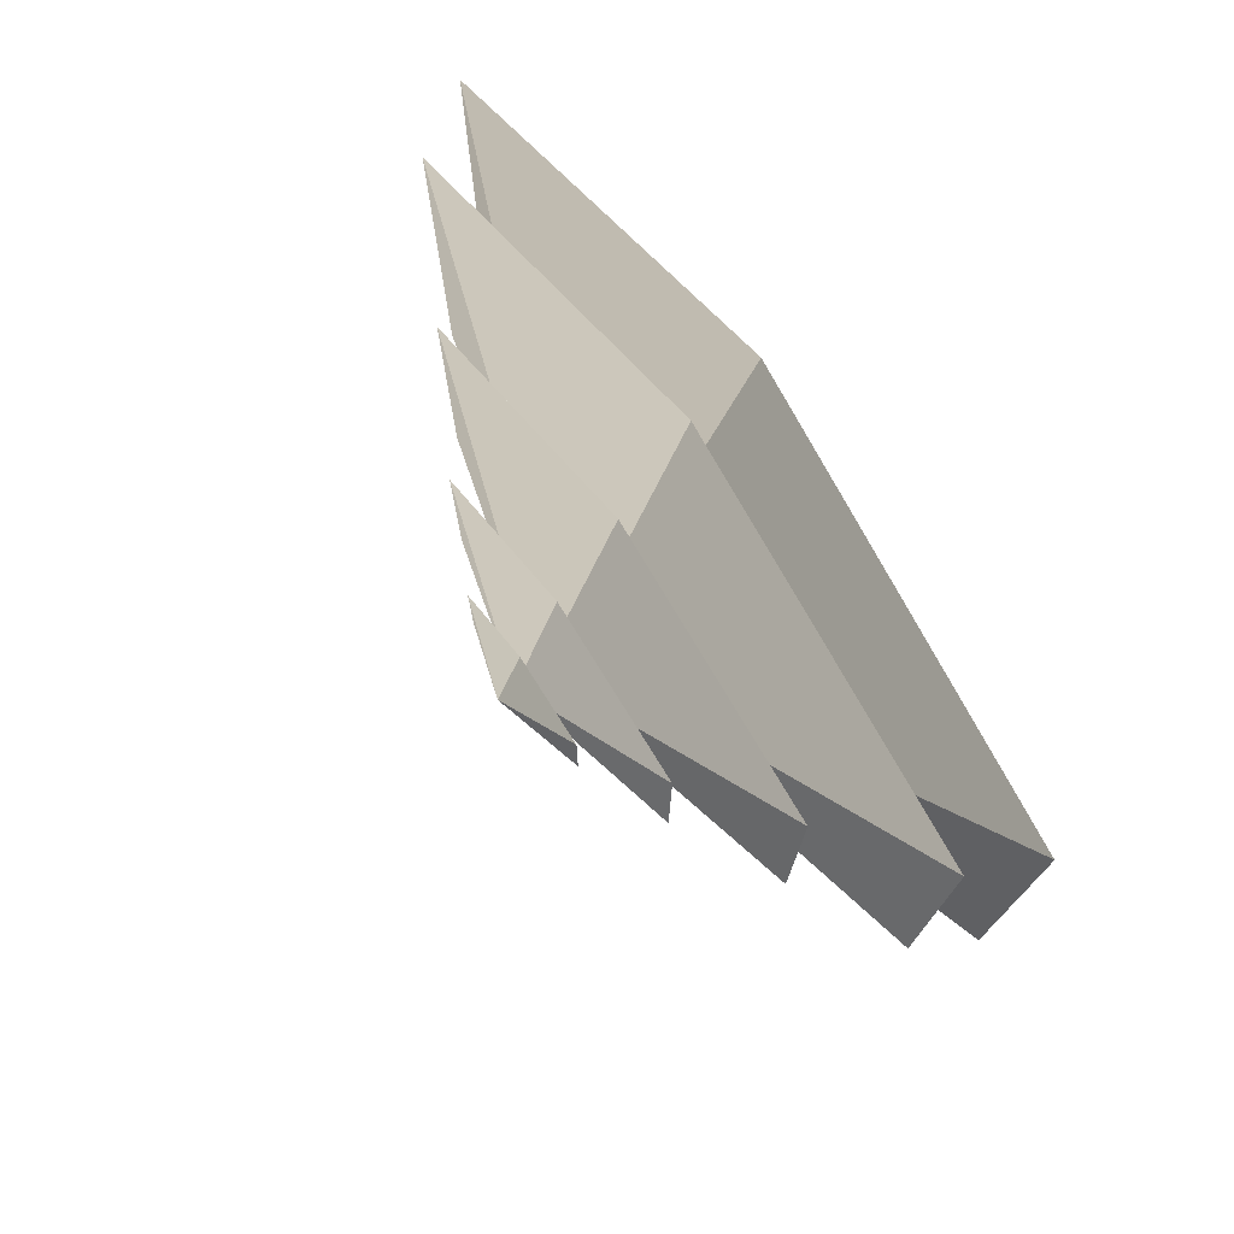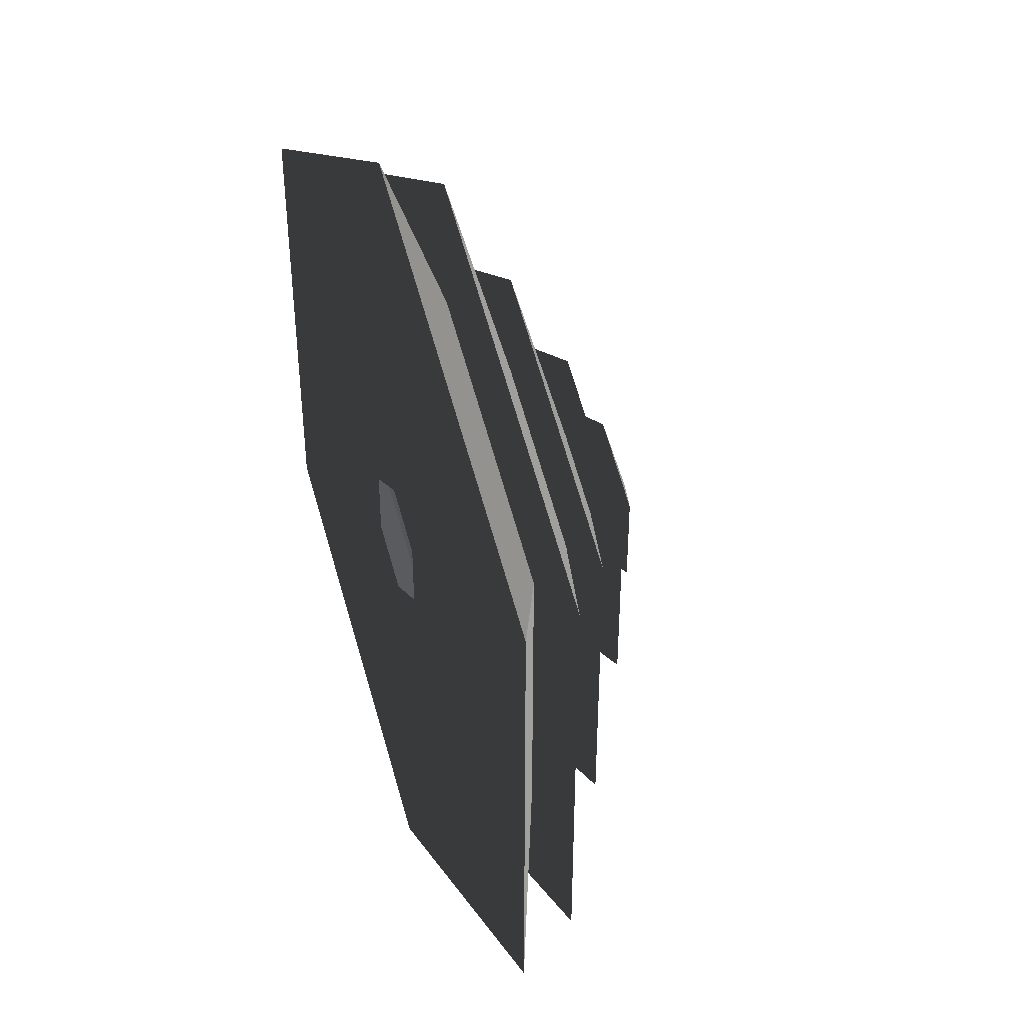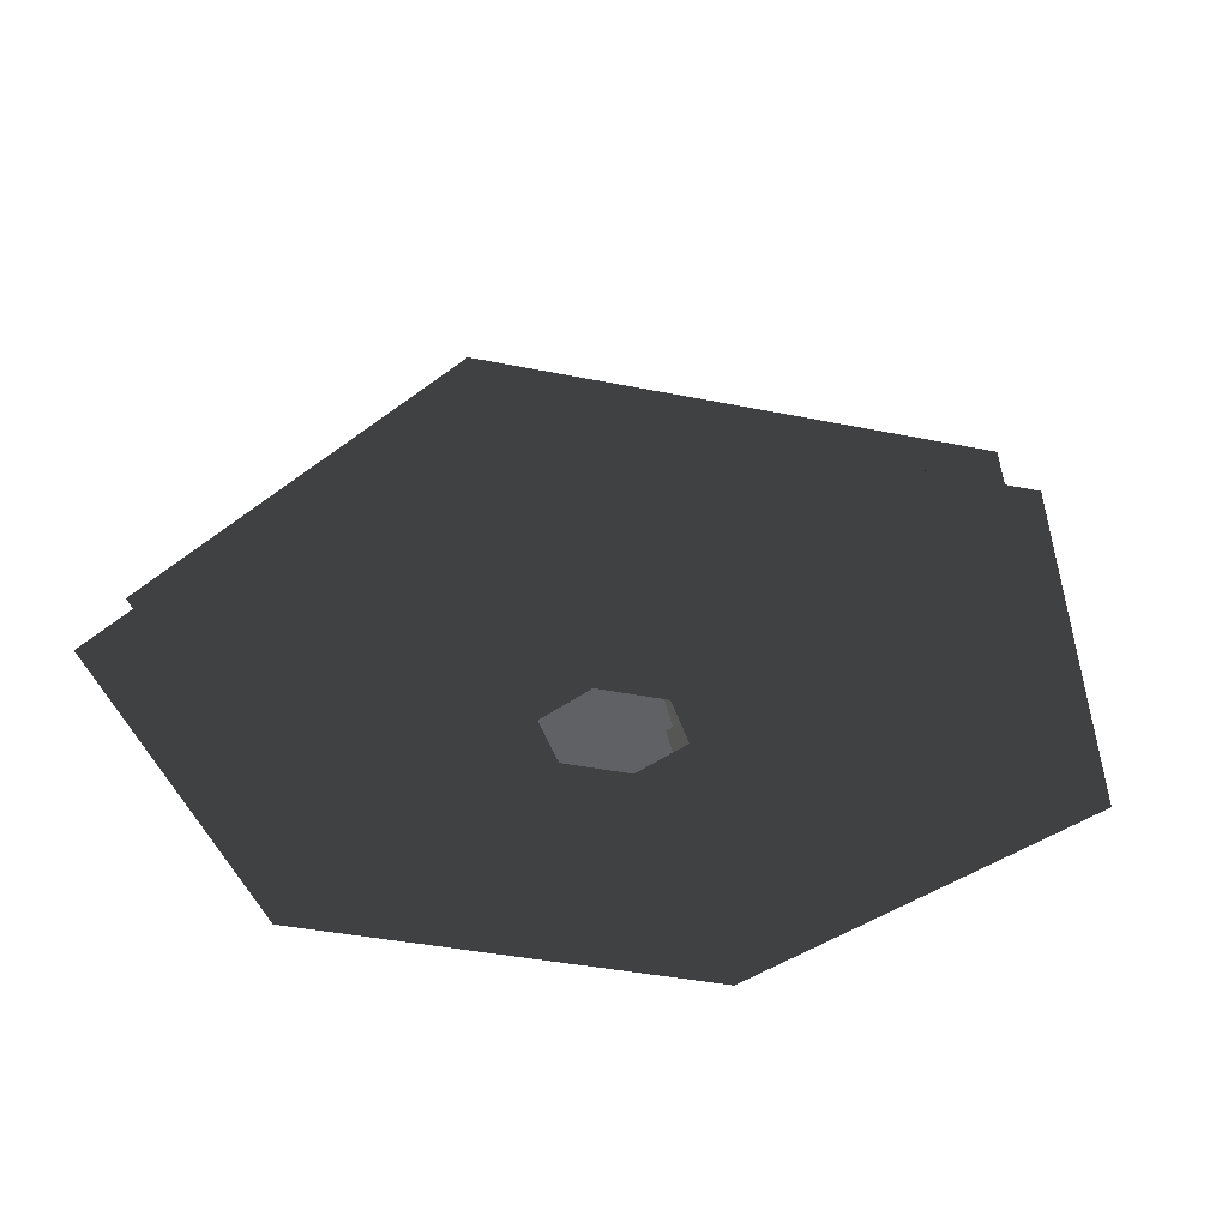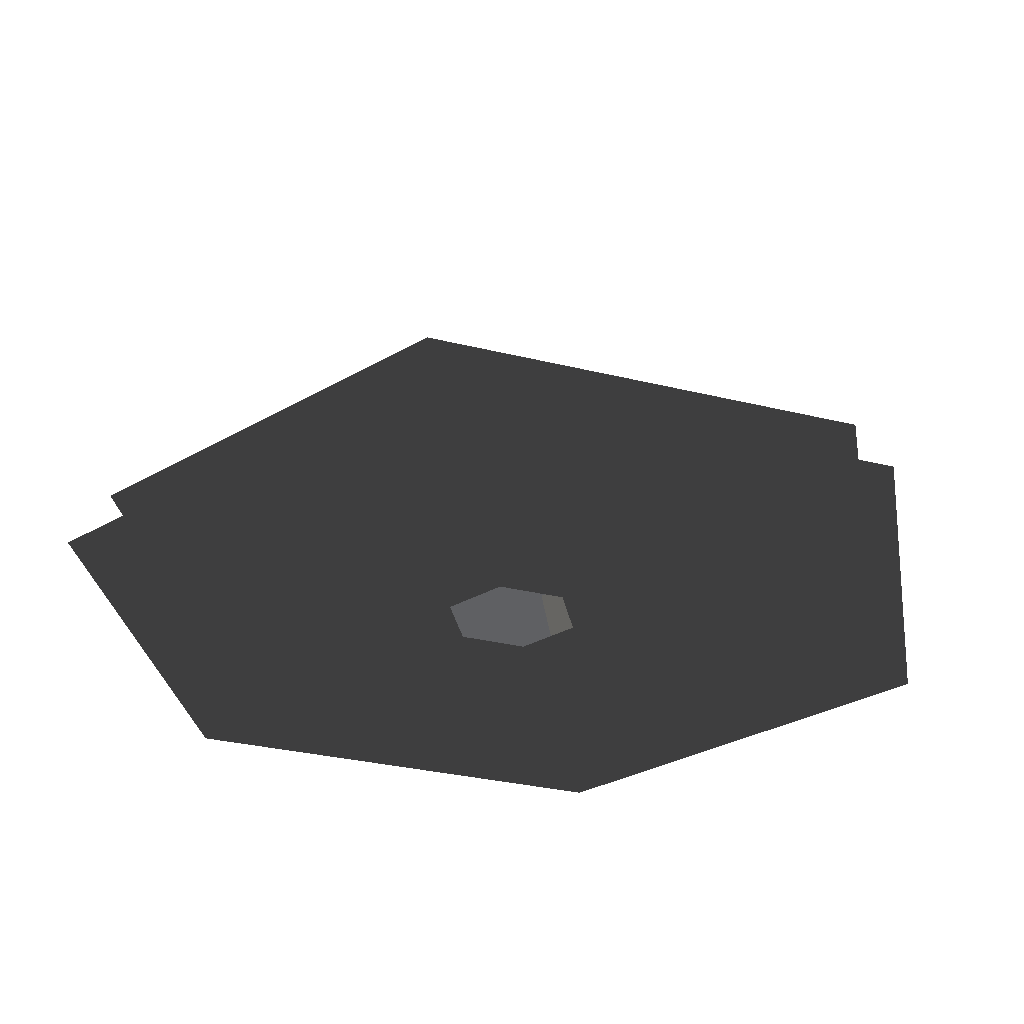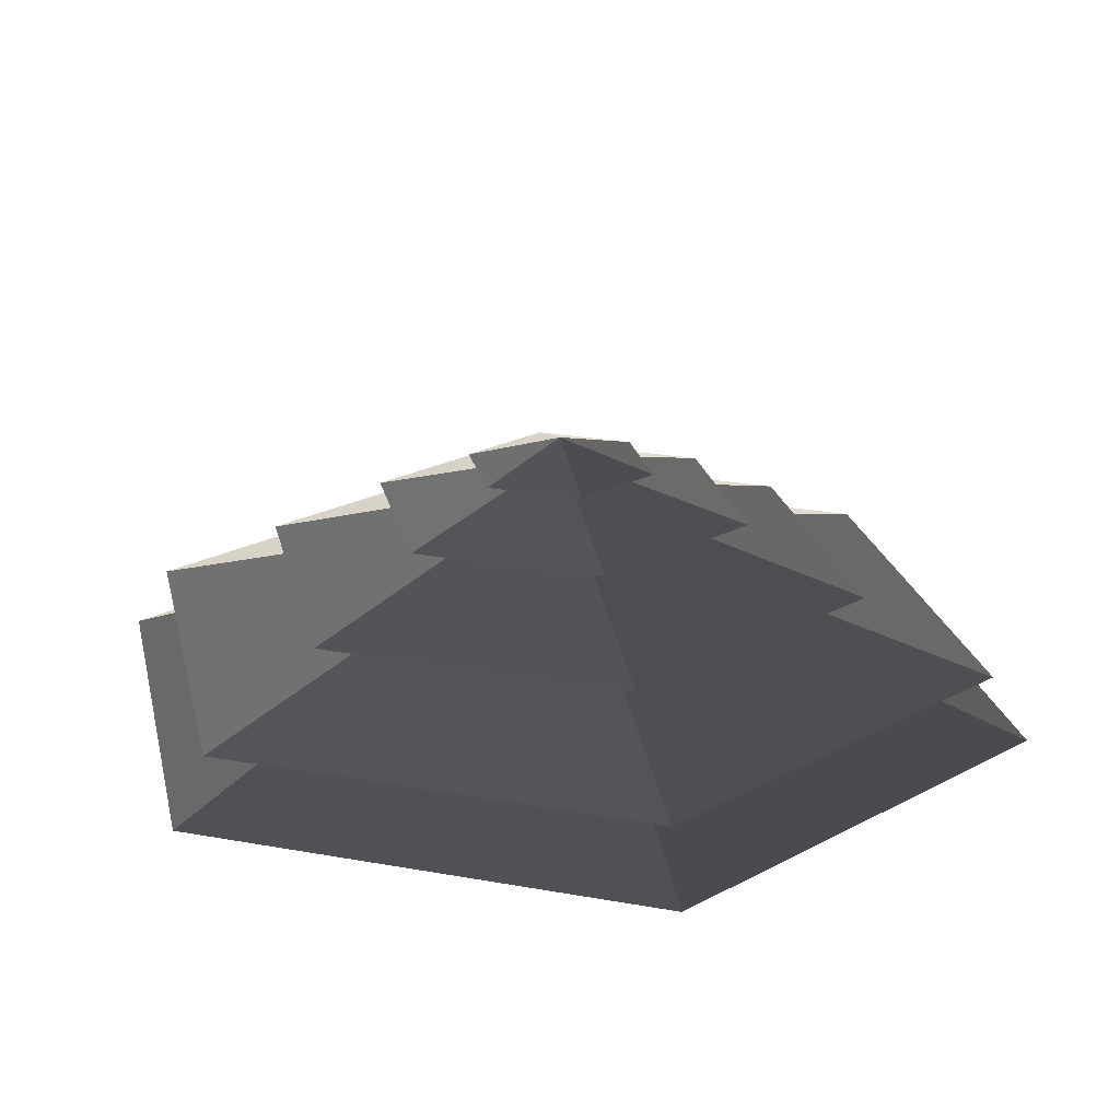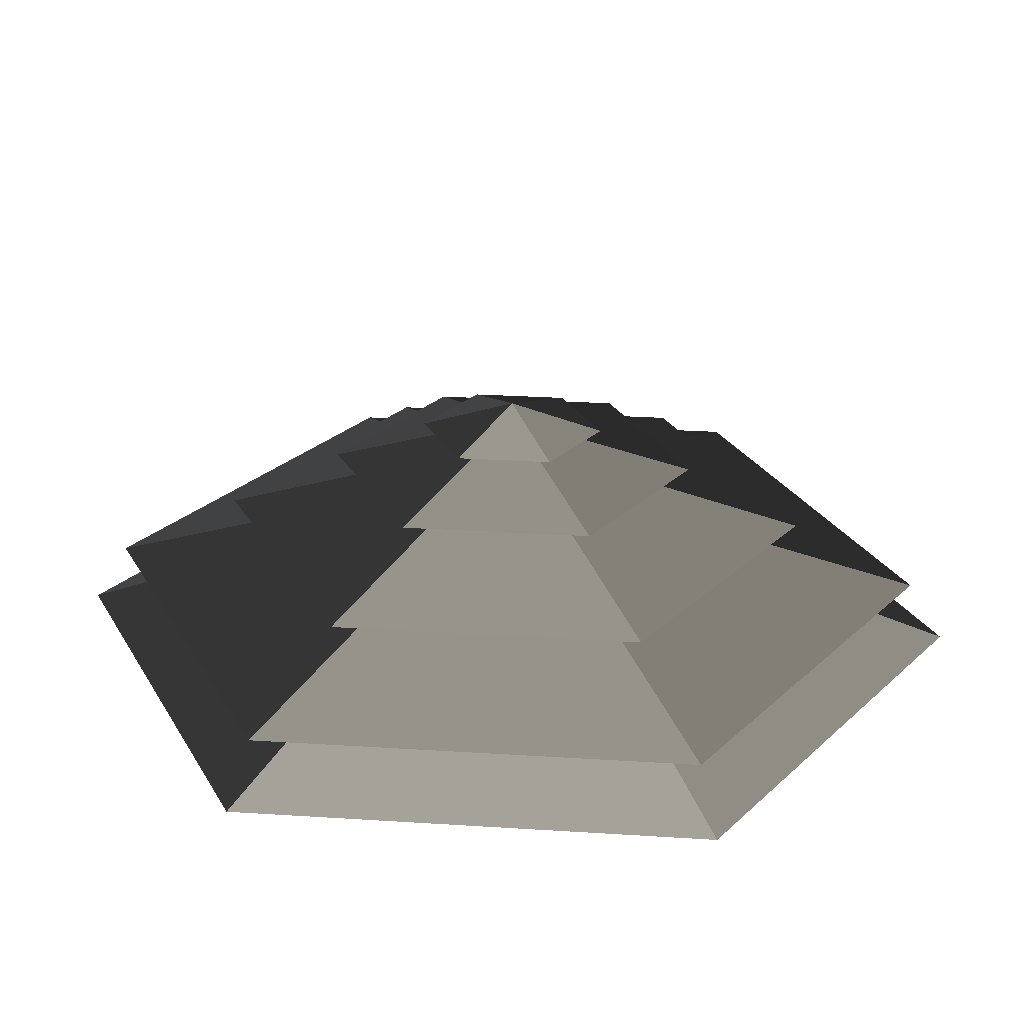
<metadata>
{"format":"obj","ext":"obj","renderer":"f3d","projection":"perspective","resolution":1024,"background":"white","views":[{"elev":75.7,"azim":54.4,"up":"+Y"},{"elev":42.1,"azim":-109.2,"up":"+Y"},{"elev":-36.8,"azim":135.0,"up":"+Z"},{"elev":-30.5,"azim":130.2,"up":"+Z"},{"elev":22.7,"azim":167.4,"up":"+Z"},{"elev":26.9,"azim":-24.3,"up":"+Z"}]}
</metadata>
<code>
v -10.39 6 3.994
v -70.82 40.89 3.994
v -70.82 -40.89 3.994
v -10.39 -6 3.994
v -4.904e-06 12 3.994
v -4.904e-06 81.78 3.994
v 10.39 6 3.994
v 70.82 40.89 3.994
v -4.904e-06 -81.78 3.994
v -4.904e-06 -12 3.994
v 70.82 -40.89 3.994
v 10.39 -6 3.994
v -4.904e-06 81.78 3.994
v -4.904e-06 51.36 14.77
v -44.48 25.68 14.77
v -70.82 40.89 3.994
v -44.48 25.68 14.77
v -65.28 37.69 14.77
v -65.28 -37.69 14.77
v -44.48 -25.68 14.77
v -4.904e-06 51.36 14.77
v -4.904e-06 75.38 14.77
v 44.48 25.68 14.77
v 65.28 37.69 14.77
v -4.904e-06 -75.38 14.77
v -4.904e-06 -51.36 14.77
v 65.28 -37.69 14.77
v 44.48 -25.68 14.77
v -70.82 -40.89 3.994
v -44.48 -25.68 14.77
v -4.904e-06 -51.36 14.77
v -4.904e-06 -81.78 3.994
v 70.82 -40.89 3.994
v 44.48 -25.68 14.77
v 44.48 25.68 14.77
v 70.82 40.89 3.994
v -70.82 40.89 3.994
v -44.48 25.68 14.77
v -44.48 -25.68 14.77
v -70.82 -40.89 3.994
v -4.904e-06 -81.78 3.994
v -4.904e-06 -51.36 14.77
v 44.48 -25.68 14.77
v 70.82 -40.89 3.994
v 70.82 40.89 3.994
v 44.48 25.68 14.77
v -4.904e-06 51.36 14.77
v -4.904e-06 81.78 3.994
v -4.904e-06 75.38 14.77
v -4.904e-06 33.42 26.26
v -28.94 16.71 26.26
v -65.28 37.69 14.77
v -28.94 16.71 26.26
v -46.13 26.63 26.26
v -46.13 -26.63 26.26
v -28.94 -16.71 26.26
v -4.904e-06 33.42 26.26
v -4.904e-06 53.27 26.26
v 28.94 16.71 26.26
v 46.13 26.63 26.26
v -4.904e-06 -53.27 26.26
v -4.904e-06 -33.42 26.26
v 46.13 -26.63 26.26
v 28.94 -16.71 26.26
v -65.28 -37.69 14.77
v -28.94 -16.71 26.26
v -4.904e-06 -33.42 26.26
v -4.904e-06 -75.38 14.77
v 65.28 -37.69 14.77
v 28.94 -16.71 26.26
v 28.94 16.71 26.26
v 65.28 37.69 14.77
v -65.28 37.69 14.77
v -28.94 16.71 26.26
v -28.94 -16.71 26.26
v -65.28 -37.69 14.77
v -4.904e-06 -75.38 14.77
v -4.904e-06 -33.42 26.26
v 28.94 -16.71 26.26
v 65.28 -37.69 14.77
v 65.28 37.69 14.77
v 28.94 16.71 26.26
v -4.904e-06 33.42 26.26
v -4.904e-06 75.38 14.77
v -46.13 -26.63 26.26
v -13.19 -7.617 36.94
v -2.724e-05 -15.23 36.94
v -4.904e-06 -53.27 26.26
v -2.724e-05 -15.23 36.94
v -2.724e-05 -32.93 36.94
v 28.51 -16.46 36.94
v 13.19 -7.617 36.94
v -13.19 -7.617 36.94
v -28.51 -16.46 36.94
v 28.51 16.46 36.94
v 13.19 7.617 36.94
v -2.724e-05 32.93 36.94
v -2.724e-05 15.23 36.94
v -28.51 16.46 36.94
v -13.19 7.617 36.94
v 46.13 -26.63 26.26
v 13.19 -7.617 36.94
v 13.19 7.617 36.94
v 46.13 26.63 26.26
v -46.13 26.63 26.26
v -13.19 7.617 36.94
v -13.19 -7.617 36.94
v -46.13 -26.63 26.26
v -4.904e-06 -53.27 26.26
v -2.724e-05 -15.23 36.94
v 13.19 -7.617 36.94
v 46.13 -26.63 26.26
v 46.13 26.63 26.26
v 13.19 7.617 36.94
v -2.724e-05 15.23 36.94
v -4.904e-06 53.27 26.26
v -4.904e-06 53.27 26.26
v -2.724e-05 15.23 36.94
v -13.19 7.617 36.94
v -46.13 26.63 26.26
v 28.51 -16.46 36.94
v 5.388 -3.111 44.08
v 5.388 3.111 44.08
v 28.51 16.46 36.94
v 5.388 3.111 44.08
v 14.22 8.211 44.08
v -2.724e-05 16.42 44.08
v -2.724e-05 6.222 44.08
v -14.22 8.211 44.08
v -5.388 3.111 44.08
v 5.388 -3.111 44.08
v 14.22 -8.21 44.08
v -14.22 -8.21 44.08
v -5.388 -3.111 44.08
v -2.724e-05 -16.42 44.08
v -2.724e-05 -6.222 44.08
v -28.51 16.46 36.94
v -5.388 3.111 44.08
v -5.388 -3.111 44.08
v -28.51 -16.46 36.94
v -2.724e-05 -32.93 36.94
v -2.724e-05 -6.222 44.08
v 5.388 -3.111 44.08
v 28.51 -16.46 36.94
v 28.51 16.46 36.94
v 5.388 3.111 44.08
v -2.724e-05 6.222 44.08
v -2.724e-05 32.93 36.94
v -2.724e-05 32.93 36.94
v -2.724e-05 6.222 44.08
v -5.388 3.111 44.08
v -28.51 16.46 36.94
v -28.51 -16.46 36.94
v -5.388 -3.111 44.08
v -2.724e-05 -6.222 44.08
v -2.724e-05 -32.93 36.94
v -14.22 8.211 44.08
v -2.724e-05 2.162e-05 48.94
v -14.22 -8.21 44.08
v -2.724e-05 -16.42 44.08
v -2.724e-05 2.162e-05 48.94
v 14.22 -8.21 44.08
v 14.22 8.211 44.08
v -2.724e-05 2.162e-05 48.94
v -2.724e-05 16.42 44.08
v -2.724e-05 16.42 44.08
v -2.724e-05 2.162e-05 48.94
v -14.22 8.211 44.08
v -14.22 -8.21 44.08
v -2.724e-05 2.162e-05 48.94
v -2.724e-05 -16.42 44.08
v 14.22 -8.21 44.08
v -2.724e-05 2.162e-05 48.94
v 14.22 8.211 44.08
g Cylinder_041_2161_52
f 1 3 2
f 1 4 3
f 5 1 2
f 5 2 6
f 7 5 6
f 7 6 8
f 4 9 3
f 4 10 9
f 10 11 9
f 10 12 11
f 12 8 11
f 12 7 8
f 13 15 14
f 13 16 15
f 17 19 18
f 17 20 19
f 21 17 18
f 21 18 22
f 23 21 22
f 23 22 24
f 20 25 19
f 20 26 25
f 26 27 25
f 26 28 27
f 28 24 27
f 28 23 24
f 29 31 30
f 29 32 31
f 33 35 34
f 33 36 35
f 37 39 38
f 37 40 39
f 41 43 42
f 41 44 43
f 45 47 46
f 45 48 47
f 49 51 50
f 49 52 51
f 53 55 54
f 53 56 55
f 57 53 54
f 57 54 58
f 59 57 58
f 59 58 60
f 56 61 55
f 56 62 61
f 62 63 61
f 62 64 63
f 64 60 63
f 64 59 60
f 65 67 66
f 65 68 67
f 69 71 70
f 69 72 71
f 73 75 74
f 73 76 75
f 77 79 78
f 77 80 79
f 81 83 82
f 81 84 83
f 85 87 86
f 85 88 87
f 89 91 90
f 89 92 91
f 93 89 90
f 93 90 94
f 92 95 91
f 92 96 95
f 96 97 95
f 96 98 97
f 98 99 97
f 98 100 99
f 100 94 99
f 100 93 94
f 101 103 102
f 101 104 103
f 105 107 106
f 105 108 107
f 109 111 110
f 109 112 111
f 113 115 114
f 113 116 115
f 117 119 118
f 117 120 119
f 121 123 122
f 121 124 123
f 125 127 126
f 125 128 127
f 128 129 127
f 128 130 129
f 131 125 126
f 131 126 132
f 130 133 129
f 130 134 133
f 134 135 133
f 134 136 135
f 136 132 135
f 136 131 132
f 137 139 138
f 137 140 139
f 141 143 142
f 141 144 143
f 145 147 146
f 145 148 147
f 149 151 150
f 149 152 151
f 153 155 154
f 153 156 155
f 157 159 158
f 160 162 161
f 163 165 164
f 166 168 167
f 169 171 170
f 172 174 173

</code>
